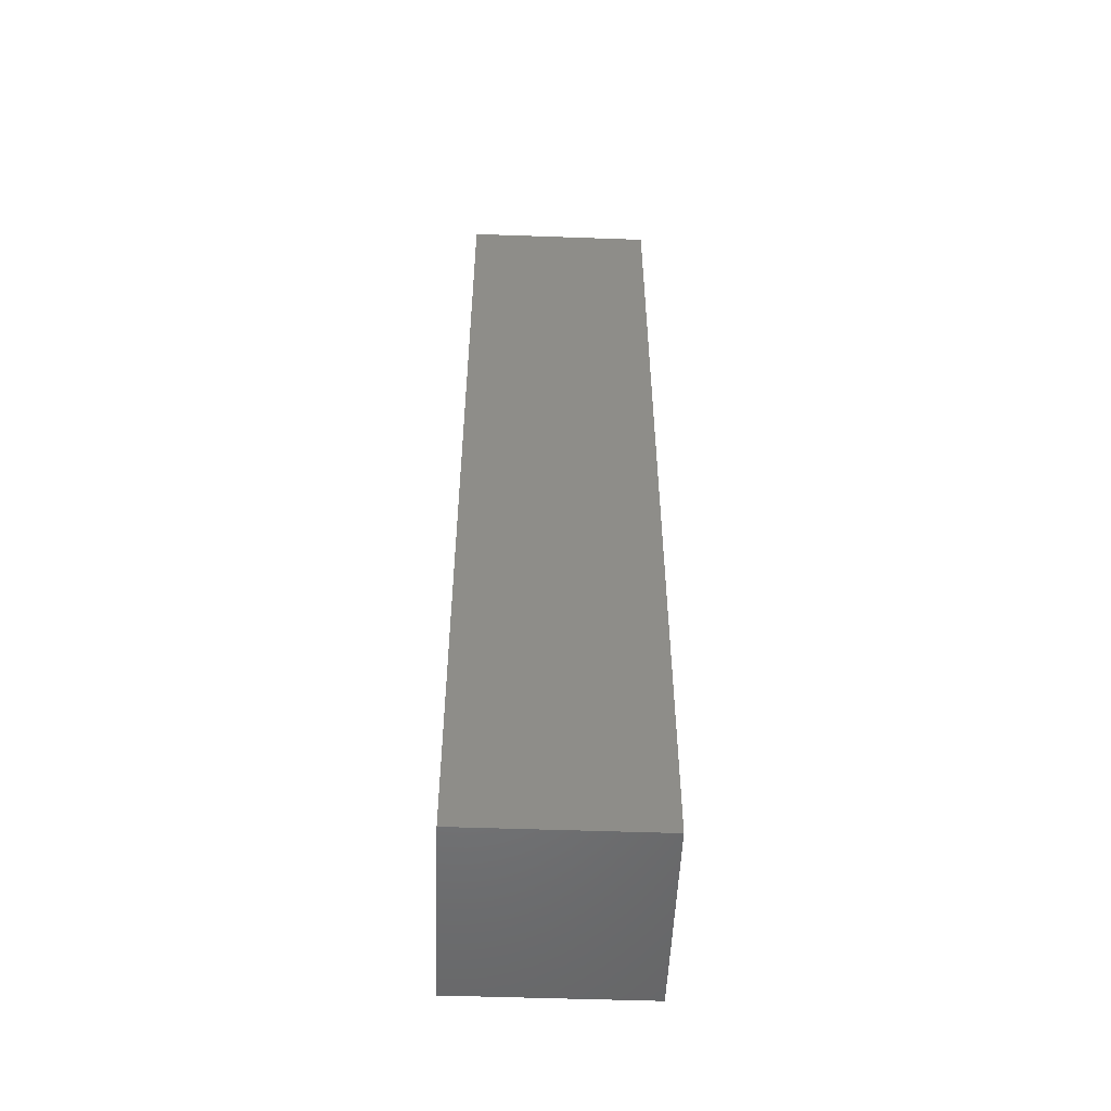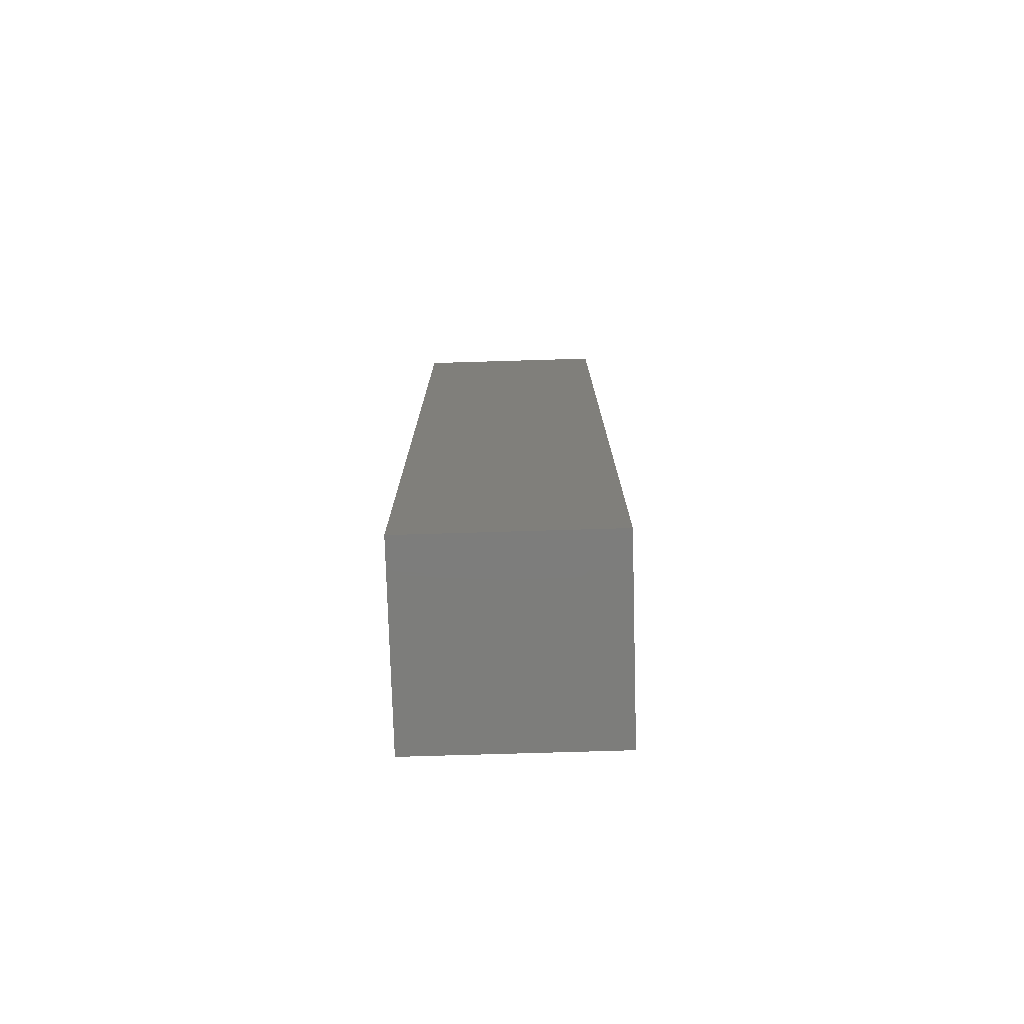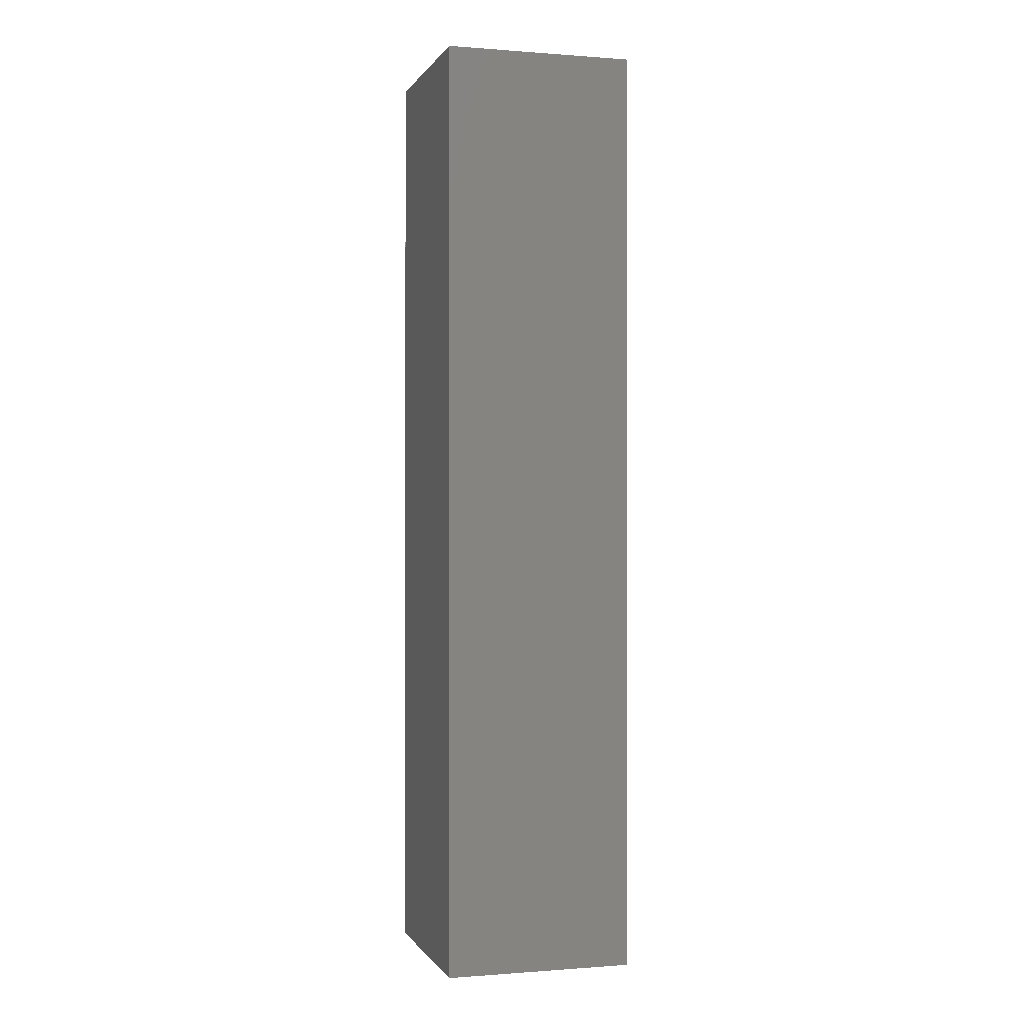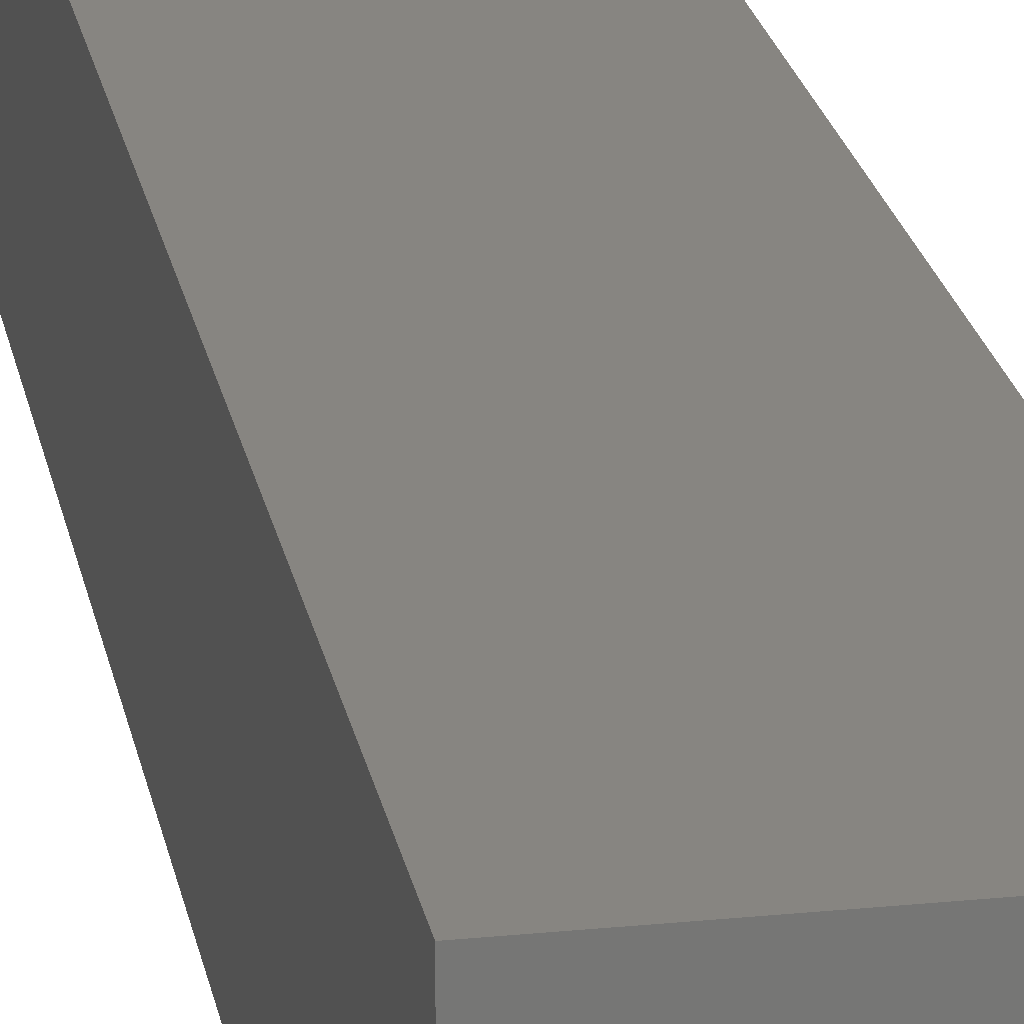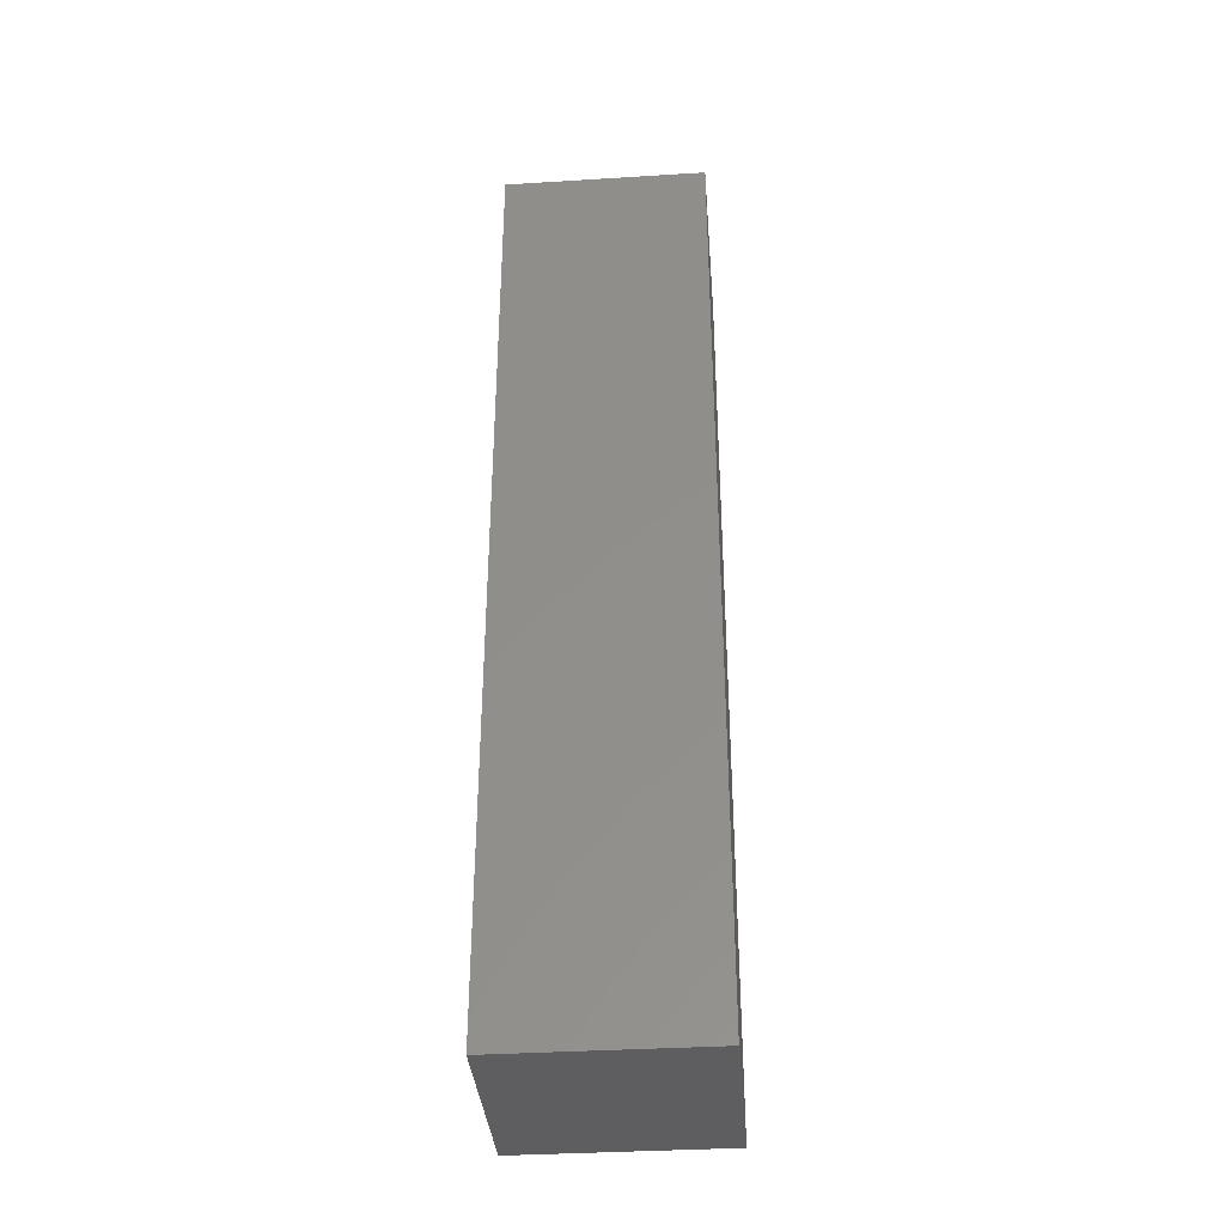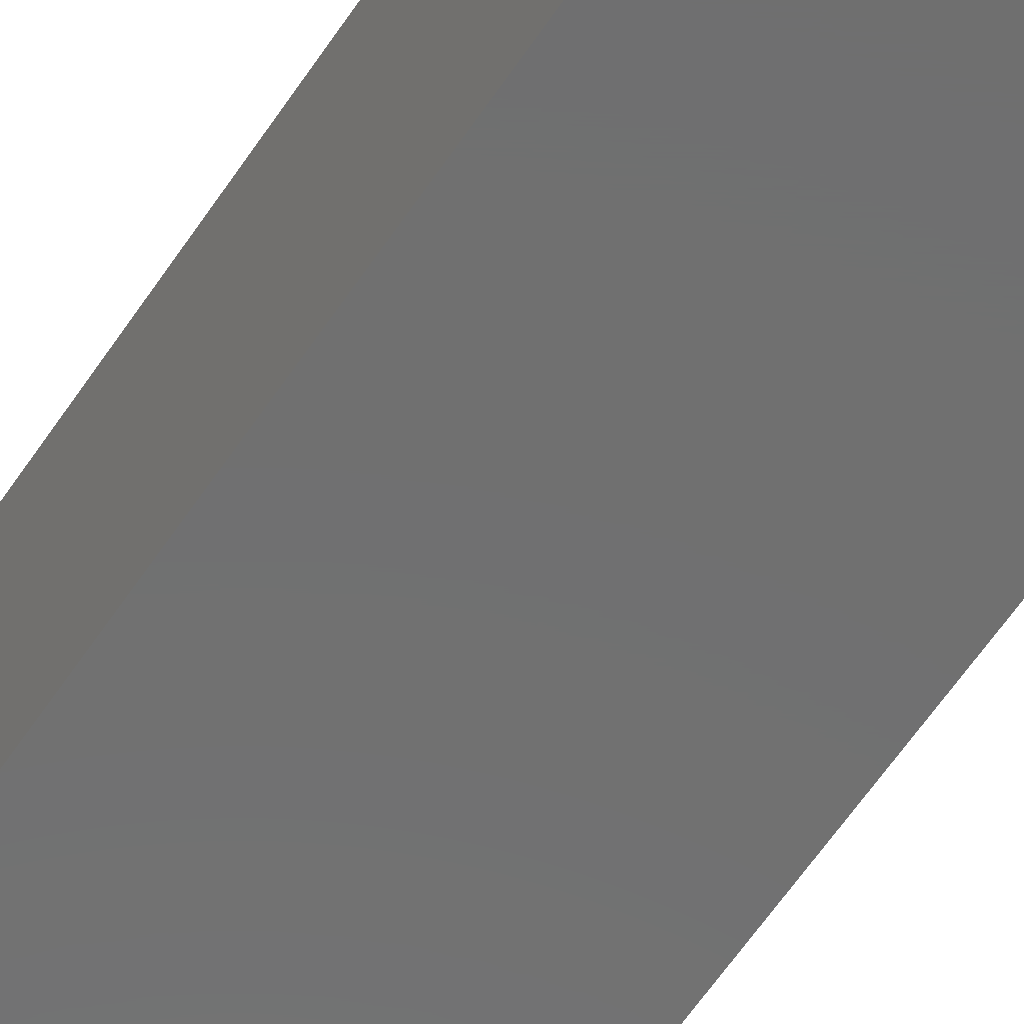
<metadata>
{"format":"stl","ext":"stl","renderer":"f3d","projection":"perspective","resolution":1024,"background":"white","views":[{"elev":-52.0,"azim":-92.2,"up":"+Y"},{"elev":-76.7,"azim":-178.3,"up":"+Y"},{"elev":-0.2,"azim":73.8,"up":"+Y"},{"elev":21.8,"azim":169.9,"up":"+Z"},{"elev":-36.7,"azim":4.6,"up":"+Y"},{"elev":-61.5,"azim":-33.7,"up":"+Z"}]}
</metadata>
<code>
# stl→obj: 16 verts, 28 faces
v -0.005345 1.822e-18 0.004112
v -0.005345 1.248e-18 -0.005345
v -0.08347 1.822e-18 0.08224
v 0.09128 1.243e-17 0.08224
v 0.09128 2.372e-18 -0.08347
v 0.01316 2.372e-18 -0.005345
v 0.01316 2.946e-18 0.004112
v -0.08347 -8.239e-18 -0.08347
v -0.005345 -0.7422 -0.005345
v 0.01316 -0.7422 -0.005345
v 0.01316 -0.7422 0.004112
v -0.005345 -0.7422 0.004112
v -0.08347 -0.8203 -0.08347
v 0.09128 -0.8203 -0.08347
v 0.09128 -0.8203 0.08224
v -0.08347 -0.8203 0.08224
f 1 2 3
f 4 5 6
f 4 6 7
f 4 7 1
f 4 1 3
f 3 2 8
f 8 2 6
f 8 6 5
f 2 9 6
f 6 9 10
f 6 10 7
f 7 10 11
f 7 11 1
f 1 11 12
f 1 12 2
f 2 12 9
f 8 5 13
f 13 5 14
f 5 4 14
f 14 4 15
f 4 3 15
f 15 3 16
f 3 8 16
f 16 8 13
f 16 13 15
f 15 13 14
f 12 11 9
f 9 11 10

</code>
